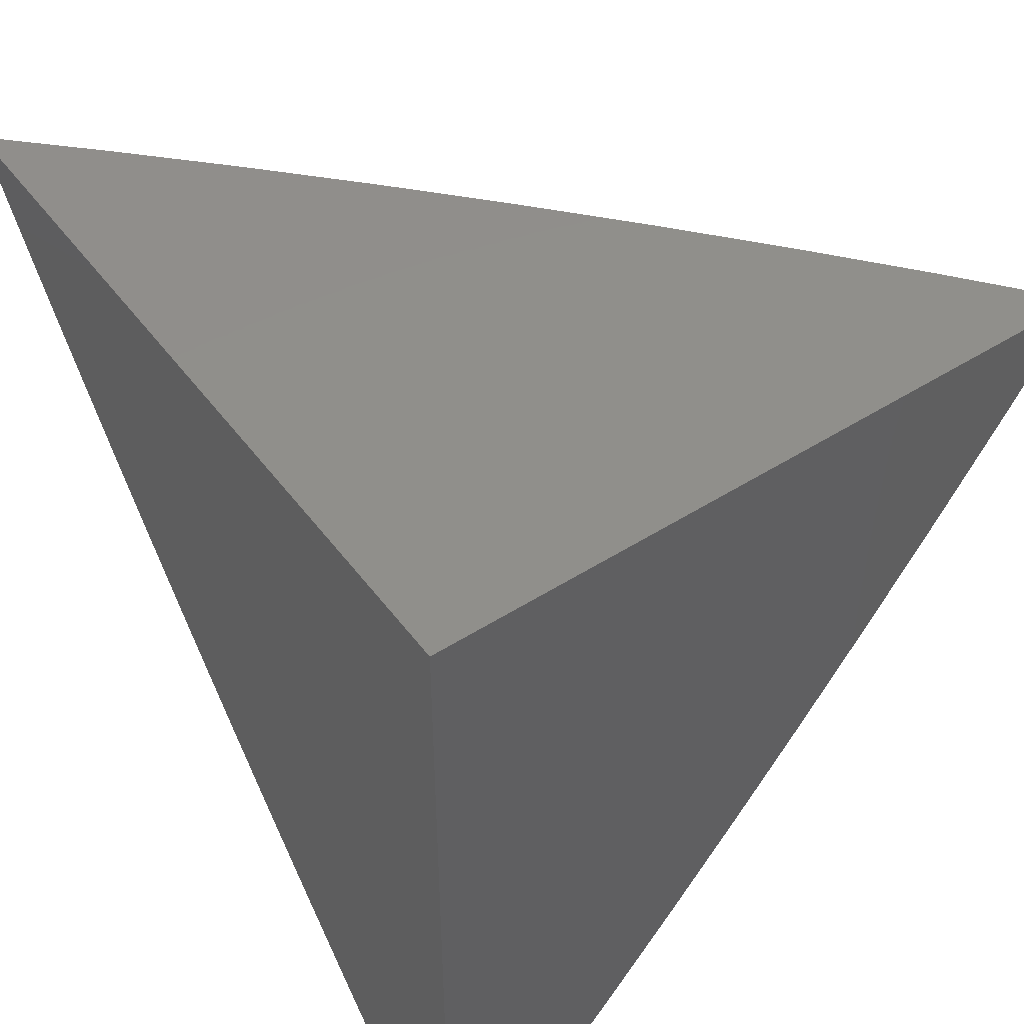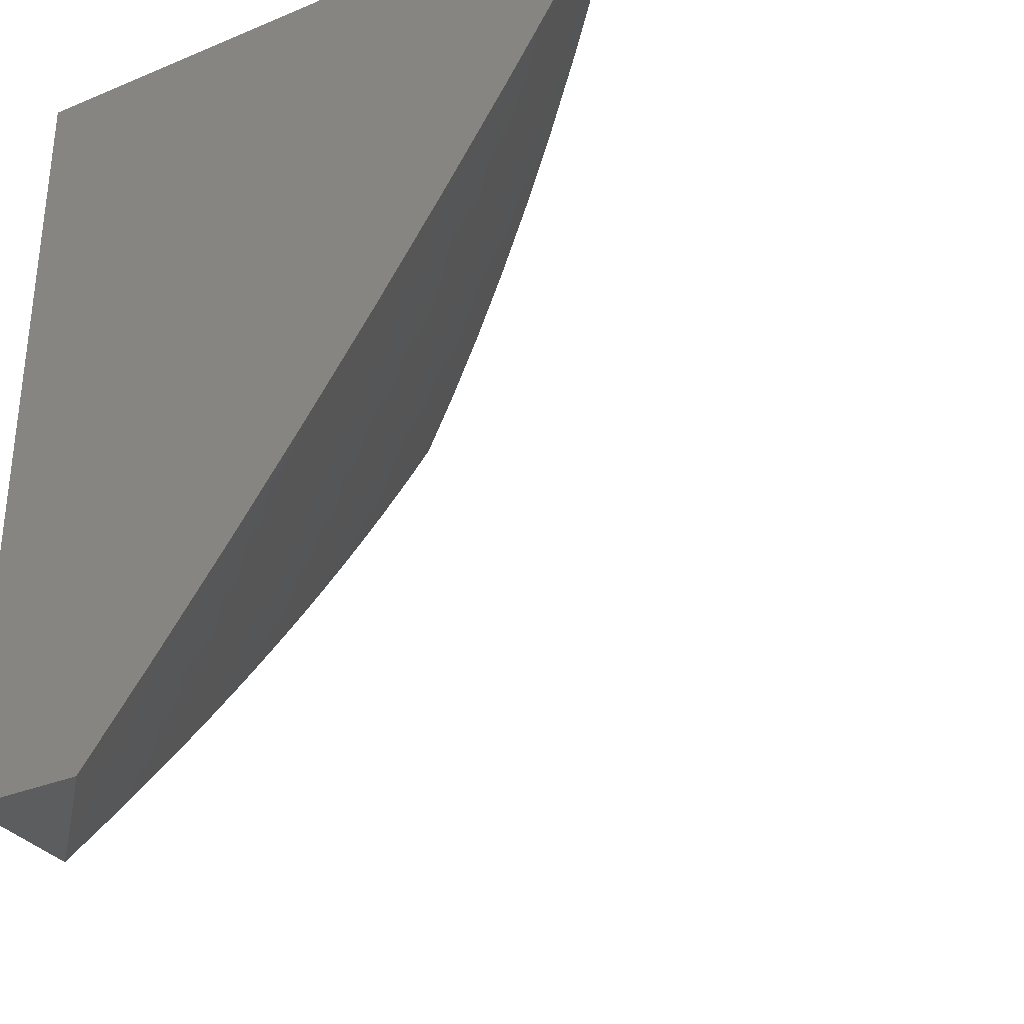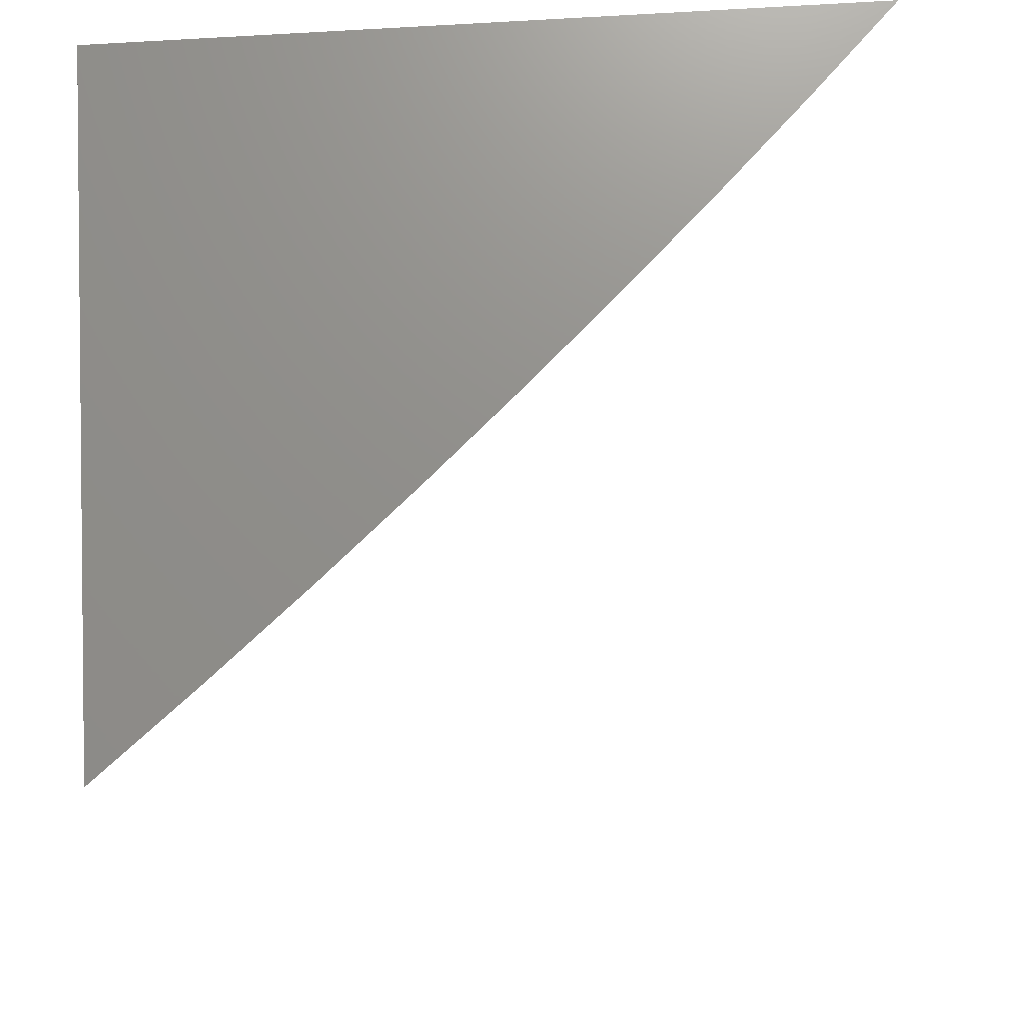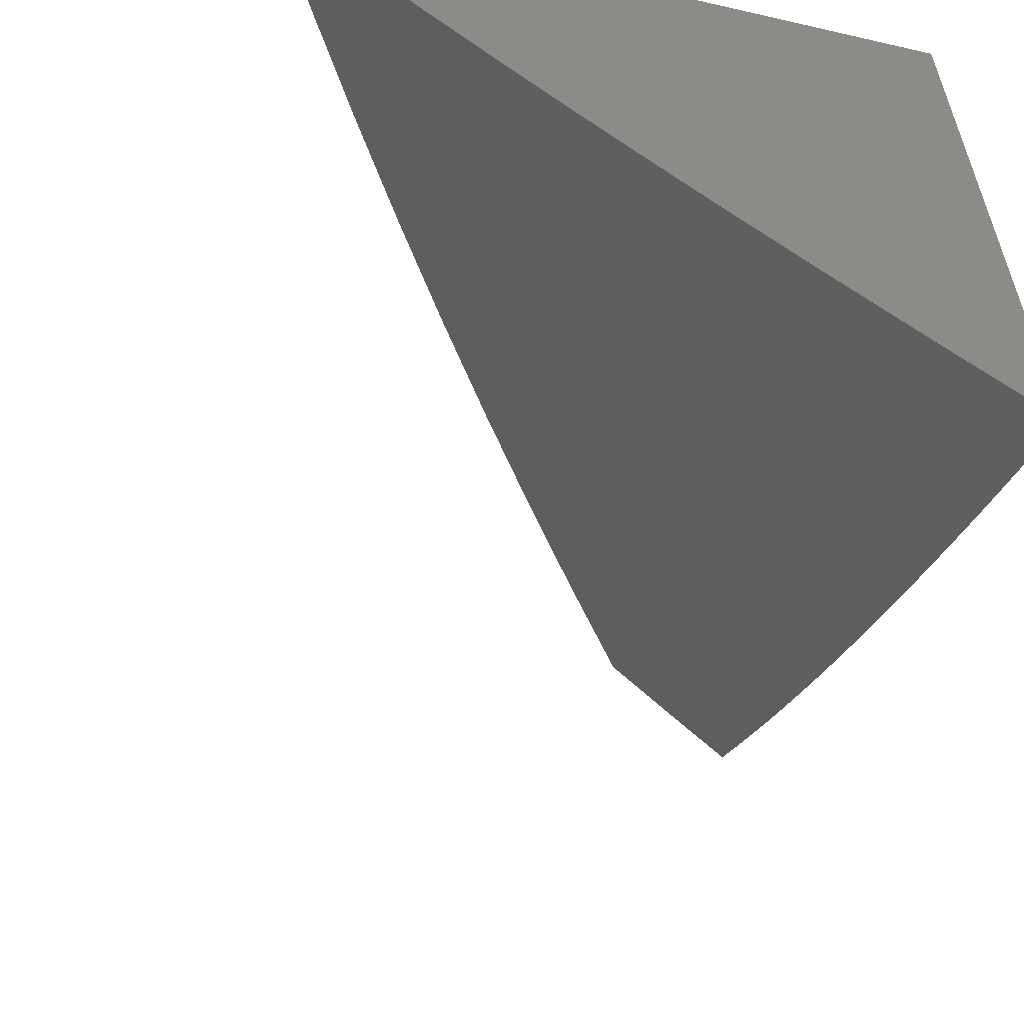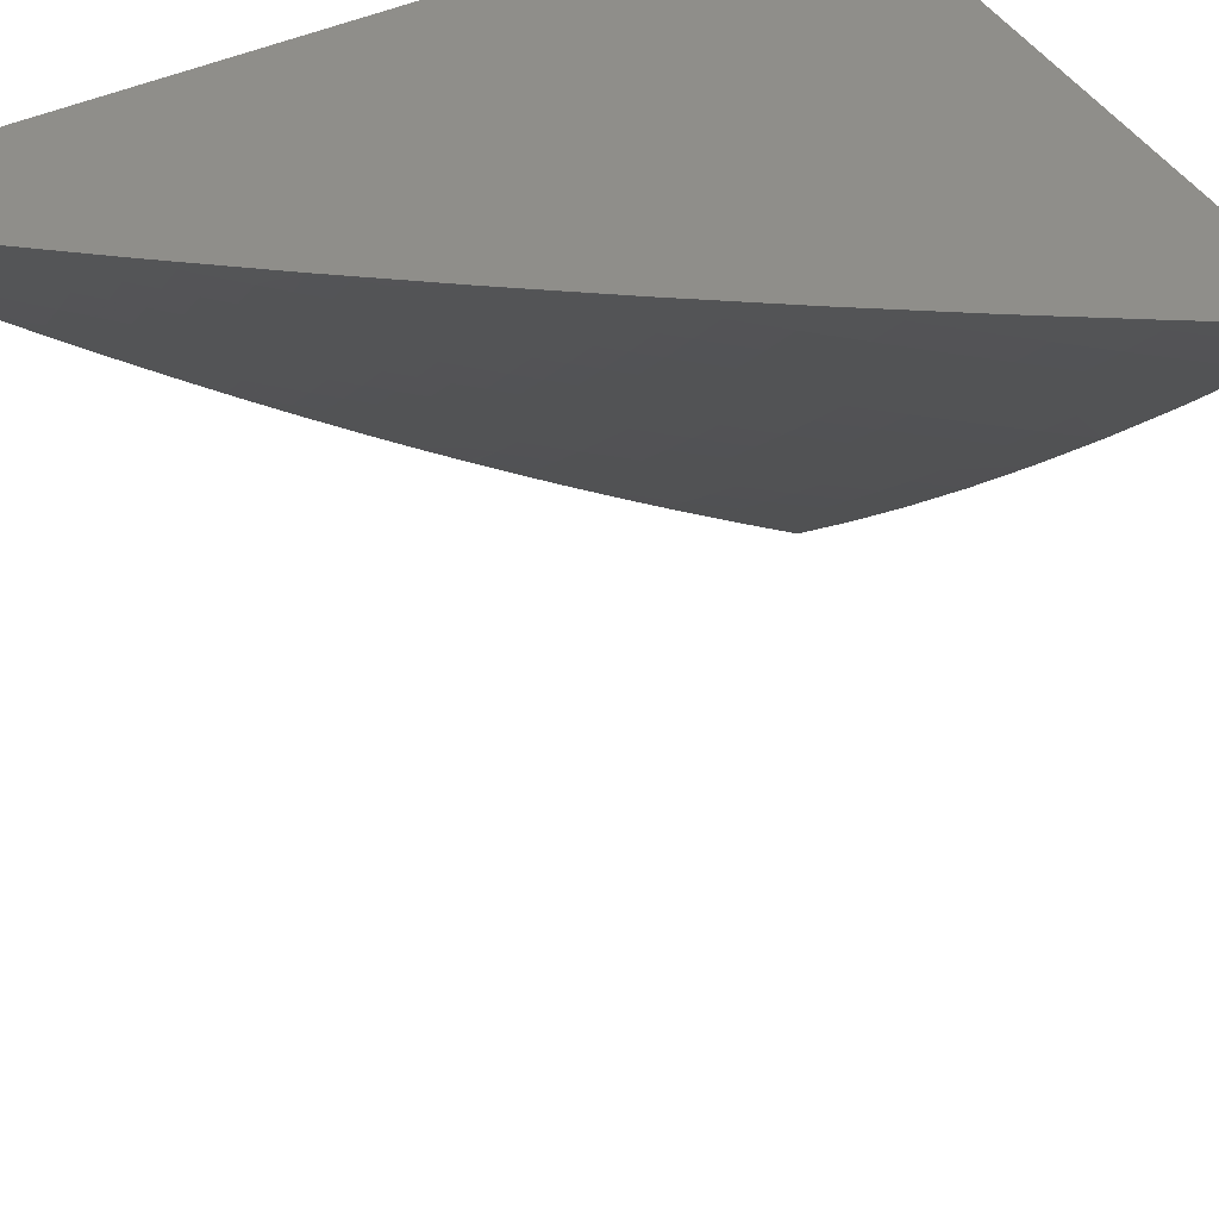
<metadata>
{"format":"stl","ext":"stl","renderer":"f3d","projection":"perspective","resolution":1024,"background":"white","views":[{"elev":48.8,"azim":144.8,"up":"+Z"},{"elev":-32.3,"azim":-149.9,"up":"+Z"},{"elev":72.8,"azim":-93.5,"up":"+Z"},{"elev":-58.2,"azim":-13.4,"up":"+Y"},{"elev":44.1,"azim":-119.1,"up":"+Y"}]}
</metadata>
<code>
# stl→obj: 251 verts, 498 faces
v -7.076 -6.085 -6
v -7.15 -6.029 -5.969
v -7.152 -6 -6
v -7.164 -6.041 -5.939
v -7.245 -6 -5.88
v -7.178 -6.052 -5.908
v -7.24 -6.008 -5.877
v -7.191 -6.063 -5.877
v -7.205 -6.075 -5.847
v -7.155 -6.131 -5.847
v -7.168 -6.142 -5.816
v -7.118 -6.197 -5.816
v -7.131 -6.209 -5.785
v -7.081 -6.264 -5.785
v -7.094 -6.276 -5.754
v -7.043 -6.331 -5.754
v -7.055 -6.342 -5.723
v -7.004 -6.397 -5.723
v -7.016 -6.408 -5.692
v -7 -6.419 -5.699
v -7.029 -6.42 -5.661
v -7 -6.468 -5.638
v -7.041 -6.431 -5.63
v -7.001 -6.497 -5.599
v -7.054 -6.443 -5.599
v -7.066 -6.454 -5.568
v -7.106 -6.388 -5.599
v -7.118 -6.399 -5.568
v -7.158 -6.332 -5.599
v -7.17 -6.343 -5.568
v -7.209 -6.276 -5.599
v -7.222 -6.287 -5.568
v -7.26 -6.22 -5.599
v -7.272 -6.231 -5.568
v -7.31 -6.164 -5.599
v -7.323 -6.174 -5.568
v -7.36 -6.107 -5.599
v -7.373 -6.117 -5.568
v -7.409 -6.049 -5.599
v -7.422 -6.06 -5.568
v -7.471 -6.002 -5.568
v -7.435 -6.071 -5.536
v -7.484 -6.013 -5.536
v -7.448 -6.081 -5.505
v -7.497 -6.023 -5.505
v -7.461 -6.092 -5.474
v -7.51 -6.033 -5.474
v -7.473 -6.102 -5.442
v -7.523 -6.044 -5.442
v -7.498 -6.122 -5.38
v -7.548 -6.064 -5.38
v -7.523 -6.143 -5.317
v -7.573 -6.084 -5.317
v -7.548 -6.163 -5.254
v -7.597 -6.104 -5.254
v -7.572 -6.182 -5.19
v -7.622 -6.123 -5.19
v -7.596 -6.202 -5.127
v -7.646 -6.143 -5.127
v -7.619 -6.221 -5.064
v -7.669 -6.162 -5.064
v -7.642 -6.241 -5
v -7.742 -6.121 -5
v -7 -6.168 -6
v -7.051 -6.139 -5.969
v -7.101 -6.084 -5.969
v -7.115 -6.096 -5.939
v -7.128 -6.108 -5.908
v -7.142 -6.119 -5.877
v -7.001 -6.194 -5.969
v -7 -6.22 -5.941
v -7.015 -6.206 -5.939
v -7.028 -6.217 -5.908
v -7.065 -6.151 -5.939
v -7.078 -6.163 -5.908
v -7 -6.27 -5.881
v -7.041 -6.229 -5.877
v -7.092 -6.174 -5.877
v -7 -6.321 -5.821
v -7.004 -6.296 -5.847
v -7.055 -6.241 -5.847
v -7 -6.37 -5.76
v -7.03 -6.319 -5.785
v -7.017 -6.307 -5.816
v -7.068 -6.253 -5.816
v -7.105 -6.186 -5.847
v -7 -6.516 -5.576
v -7.013 -6.509 -5.568
v -7.078 -6.465 -5.536
v -7.131 -6.41 -5.536
v -7.183 -6.354 -5.536
v -7.234 -6.298 -5.536
v -7.285 -6.242 -5.536
v -7.335 -6.185 -5.536
v -7.386 -6.128 -5.536
v -7.026 -6.52 -5.536
v -7 -6.563 -5.514
v -7.038 -6.531 -5.505
v -7.05 -6.542 -5.474
v -7.103 -6.487 -5.474
v -7.115 -6.498 -5.442
v -7.155 -6.432 -5.474
v -7.167 -6.443 -5.442
v -7.207 -6.376 -5.474
v -7.22 -6.387 -5.442
v -7.259 -6.32 -5.474
v -7.271 -6.331 -5.442
v -7.31 -6.263 -5.474
v -7.323 -6.274 -5.442
v -7.361 -6.206 -5.474
v -7.373 -6.217 -5.442
v -7.411 -6.149 -5.474
v -7.424 -6.16 -5.442
v -7 -6.61 -5.451
v -7.062 -6.554 -5.442
v -7.139 -6.52 -5.38
v -7.192 -6.464 -5.38
v -7.244 -6.408 -5.38
v -7.296 -6.352 -5.38
v -7.347 -6.295 -5.38
v -7.398 -6.238 -5.38
v -7.448 -6.18 -5.38
v -7.008 -6.608 -5.442
v -7 -6.657 -5.388
v -7.032 -6.63 -5.38
v -7 -6.702 -5.324
v -7.055 -6.652 -5.317
v -7.001 -6.707 -5.317
v -7.078 -6.674 -5.254
v -7.023 -6.729 -5.254
v -7.101 -6.695 -5.19
v -7.046 -6.75 -5.19
v -7.123 -6.716 -5.127
v -7.068 -6.772 -5.127
v -7.145 -6.737 -5.064
v -7.09 -6.793 -5.064
v -7.111 -6.813 -5
v -7.035 -6.847 -5.064
v -7 -6.923 -5
v -7 -6.88 -5.066
v -7.013 -6.826 -5.127
v -7 -6.836 -5.131
v -7 -6.748 -5.26
v -7 -6.792 -5.196
v -7.221 -6.702 -5
v -7.199 -6.682 -5.064
v -7.177 -6.661 -5.127
v -7.155 -6.64 -5.19
v -7.132 -6.619 -5.254
v -7.109 -6.597 -5.317
v -7.085 -6.576 -5.38
v -7.254 -6.625 -5.064
v -7.329 -6.589 -5
v -7.307 -6.569 -5.064
v -7.361 -6.512 -5.064
v -7.338 -6.492 -5.127
v -7.39 -6.434 -5.127
v -7.367 -6.414 -5.19
v -7.419 -6.357 -5.19
v -7.395 -6.337 -5.254
v -7.447 -6.279 -5.254
v -7.422 -6.259 -5.317
v -7.473 -6.201 -5.317
v -7.435 -6.475 -5
v -7.413 -6.454 -5.064
v -7.442 -6.377 -5.127
v -7.471 -6.299 -5.19
v -7.497 -6.221 -5.254
v -7.466 -6.397 -5.064
v -7.539 -6.359 -5
v -7.517 -6.338 -5.064
v -7.568 -6.28 -5.064
v -7.545 -6.261 -5.127
v -7.841 -6 -5
v -7.768 -6.042 -5.064
v -7.719 -6.102 -5.064
v -7.762 -6 -5.13
v -7.744 -6.023 -5.127
v -7.695 -6.084 -5.127
v -7.671 -6.064 -5.19
v -7.72 -6.005 -5.19
v -7.681 -6 -5.258
v -7.647 -6.045 -5.254
v -7.622 -6.025 -5.317
v -7.597 -6 -5.385
v -7.597 -6.005 -5.38
v -7.512 -6 -5.511
v -7.425 -6 -5.635
v -7.336 -6 -5.758
v -7.356 -6.006 -5.723
v -7.37 -6.017 -5.692
v -7.383 -6.028 -5.661
v -7.334 -6.085 -5.661
v -7.347 -6.096 -5.63
v -7.297 -6.153 -5.63
v -7.267 -6.03 -5.816
v -7.281 -6.041 -5.785
v -7.294 -6.052 -5.754
v -7.245 -6.109 -5.754
v -7.258 -6.12 -5.723
v -7.208 -6.176 -5.723
v -7.221 -6.187 -5.692
v -7.17 -6.243 -5.692
v -7.183 -6.254 -5.661
v -7.132 -6.31 -5.661
v -7.145 -6.321 -5.63
v -7.093 -6.376 -5.63
v -7.218 -6.086 -5.816
v -7.254 -6.019 -5.847
v -7.231 -6.097 -5.785
v -7.182 -6.153 -5.785
v -7.195 -6.165 -5.754
v -7.158 -6.232 -5.723
v -7.12 -6.298 -5.692
v -7.081 -6.365 -5.661
v -7.271 -6.131 -5.692
v -7.307 -6.063 -5.723
v -7.321 -6.074 -5.692
v -7.284 -6.142 -5.661
v -7.234 -6.198 -5.661
v -7.247 -6.209 -5.63
v -7.348 -6.196 -5.505
v -7.398 -6.139 -5.505
v -7.298 -6.253 -5.505
v -7.247 -6.309 -5.505
v -7.195 -6.365 -5.505
v -7.143 -6.421 -5.505
v -7.091 -6.476 -5.505
v -7.371 -6.316 -5.317
v -7.344 -6.394 -5.254
v -7.315 -6.471 -5.19
v -7.285 -6.548 -5.127
v -7.494 -6.319 -5.127
v -7.521 -6.241 -5.19
v -7.396 -6.039 -5.63
v -7.145 -6.22 -5.754
v -7.107 -6.287 -5.723
v -7.068 -6.354 -5.692
v -7.196 -6.265 -5.63
v -7.32 -6.373 -5.317
v -7.268 -6.43 -5.317
v -7.215 -6.486 -5.317
v -7.162 -6.542 -5.317
v -7.291 -6.451 -5.254
v -7.262 -6.528 -5.19
v -7.231 -6.605 -5.127
v -7.239 -6.507 -5.254
v -7.186 -6.563 -5.254
v -7.209 -6.584 -5.19
v -7 -6 -5
v -7 -6 -6
f 1 2 3
f 3 2 4
f 3 4 5
f 5 4 6
f 5 6 7
f 7 6 8
f 7 8 9
f 9 8 10
f 9 10 11
f 11 10 12
f 11 12 13
f 13 12 14
f 13 14 15
f 15 14 16
f 15 16 17
f 17 16 18
f 17 18 19
f 19 18 20
f 19 20 21
f 21 20 22
f 21 22 23
f 23 22 24
f 23 24 25
f 25 24 26
f 25 26 27
f 27 26 28
f 27 28 29
f 29 28 30
f 29 30 31
f 31 30 32
f 31 32 33
f 33 32 34
f 33 34 35
f 35 34 36
f 35 36 37
f 37 36 38
f 37 38 39
f 39 38 40
f 39 40 41
f 41 40 42
f 41 42 43
f 43 42 44
f 43 44 45
f 45 44 46
f 45 46 47
f 47 46 48
f 47 48 49
f 49 48 50
f 49 50 51
f 51 50 52
f 51 52 53
f 53 52 54
f 53 54 55
f 55 54 56
f 55 56 57
f 57 56 58
f 57 58 59
f 59 58 60
f 59 60 61
f 61 60 62
f 61 62 63
f 64 65 1
f 1 65 66
f 1 66 2
f 2 66 67
f 2 67 4
f 4 67 68
f 4 68 6
f 6 68 69
f 6 69 8
f 8 69 10
f 65 64 70
f 70 64 71
f 70 71 72
f 72 71 73
f 72 73 74
f 74 73 75
f 74 75 67
f 67 75 68
f 71 76 73
f 73 76 77
f 73 77 75
f 75 77 78
f 75 78 68
f 68 78 69
f 79 80 76
f 76 80 81
f 76 81 77
f 77 81 78
f 82 83 79
f 79 83 84
f 79 84 80
f 80 84 81
f 20 18 82
f 82 18 16
f 82 16 83
f 83 16 14
f 83 14 85
f 85 14 12
f 85 12 86
f 86 12 10
f 86 10 69
f 22 87 24
f 24 87 88
f 24 88 26
f 26 88 89
f 26 89 28
f 28 89 90
f 28 90 30
f 30 90 91
f 30 91 32
f 32 91 92
f 32 92 34
f 34 92 93
f 34 93 36
f 36 93 94
f 36 94 38
f 38 94 95
f 38 95 40
f 40 95 42
f 88 87 96
f 96 87 97
f 96 97 98
f 98 97 99
f 98 99 100
f 100 99 101
f 100 101 102
f 102 101 103
f 102 103 104
f 104 103 105
f 104 105 106
f 106 105 107
f 106 107 108
f 108 107 109
f 108 109 110
f 110 109 111
f 110 111 112
f 112 111 113
f 112 113 46
f 46 113 48
f 97 114 99
f 99 114 115
f 99 115 101
f 101 115 116
f 101 116 103
f 103 116 117
f 103 117 105
f 105 117 118
f 105 118 107
f 107 118 119
f 107 119 109
f 109 119 120
f 109 120 111
f 111 120 121
f 111 121 113
f 113 121 122
f 113 122 48
f 48 122 50
f 115 114 123
f 123 114 124
f 123 124 125
f 125 124 126
f 125 126 127
f 127 126 128
f 127 128 129
f 129 128 130
f 129 130 131
f 131 130 132
f 131 132 133
f 133 132 134
f 133 134 135
f 135 134 136
f 135 136 137
f 137 136 138
f 137 138 139
f 139 138 140
f 140 138 141
f 140 141 142
f 142 141 134
f 142 134 132
f 126 143 128
f 128 143 130
f 143 144 130
f 130 144 132
f 144 142 132
f 137 145 135
f 135 145 146
f 135 146 133
f 133 146 147
f 133 147 131
f 131 147 148
f 131 148 129
f 129 148 149
f 129 149 127
f 127 149 150
f 127 150 125
f 125 150 151
f 125 151 123
f 123 151 115
f 146 145 152
f 152 145 153
f 152 153 154
f 154 153 155
f 154 155 156
f 156 155 157
f 156 157 158
f 158 157 159
f 158 159 160
f 160 159 161
f 160 161 162
f 162 161 163
f 162 163 122
f 122 163 50
f 153 164 155
f 155 164 165
f 155 165 157
f 157 165 166
f 157 166 159
f 159 166 167
f 159 167 161
f 161 167 168
f 161 168 163
f 163 168 52
f 163 52 50
f 165 164 169
f 169 164 170
f 169 170 171
f 171 170 172
f 171 172 173
f 173 172 58
f 173 58 56
f 170 62 172
f 172 62 60
f 172 60 58
f 174 175 63
f 63 175 176
f 63 176 61
f 61 176 59
f 174 177 175
f 175 177 178
f 175 178 179
f 179 178 180
f 179 180 57
f 57 180 55
f 178 177 181
f 181 177 182
f 181 182 183
f 183 182 184
f 183 184 53
f 53 184 51
f 182 185 184
f 184 185 186
f 184 186 51
f 51 186 185
f 51 185 49
f 49 185 187
f 49 187 47
f 47 187 45
f 188 41 187
f 187 41 43
f 187 43 45
f 189 190 188
f 188 190 191
f 188 191 192
f 192 191 193
f 192 193 194
f 194 193 195
f 194 195 35
f 35 195 33
f 5 196 189
f 189 196 197
f 189 197 198
f 198 197 199
f 198 199 200
f 200 199 201
f 200 201 202
f 202 201 203
f 202 203 204
f 204 203 205
f 204 205 206
f 206 205 207
f 206 207 27
f 27 207 25
f 141 138 136
f 9 208 209
f 209 208 196
f 209 196 5
f 197 196 210
f 210 196 208
f 210 208 211
f 211 208 11
f 211 11 13
f 208 9 11
f 197 210 199
f 199 210 212
f 199 212 201
f 201 212 213
f 201 213 203
f 203 213 214
f 203 214 205
f 205 214 215
f 205 215 207
f 207 215 23
f 207 23 25
f 212 210 211
f 200 216 217
f 217 216 218
f 217 218 190
f 190 218 191
f 216 219 218
f 218 219 193
f 218 193 191
f 200 202 216
f 216 202 220
f 216 220 219
f 219 220 221
f 219 221 195
f 195 221 33
f 219 195 193
f 194 35 37
f 94 222 95
f 95 222 223
f 95 223 42
f 42 223 44
f 222 110 223
f 223 110 112
f 223 112 44
f 44 112 46
f 222 94 224
f 224 94 93
f 224 93 225
f 225 93 92
f 225 92 226
f 226 92 91
f 226 91 227
f 227 91 90
f 227 90 228
f 228 90 89
f 228 89 96
f 96 89 88
f 110 222 108
f 108 222 224
f 108 224 106
f 106 224 225
f 106 225 104
f 104 225 226
f 104 226 102
f 102 226 227
f 102 227 100
f 100 227 228
f 100 228 98
f 98 228 96
f 122 121 162
f 162 121 229
f 162 229 160
f 160 229 230
f 160 230 158
f 158 230 231
f 158 231 156
f 156 231 232
f 156 232 154
f 154 232 152
f 229 121 120
f 167 233 234
f 234 233 173
f 234 173 56
f 169 171 233
f 233 171 173
f 169 233 166
f 166 233 167
f 167 234 168
f 168 234 54
f 168 54 52
f 54 234 56
f 194 37 235
f 235 37 39
f 235 39 188
f 188 39 41
f 189 198 217
f 217 198 200
f 189 217 190
f 5 7 209
f 209 7 9
f 67 66 74
f 74 66 65
f 74 65 72
f 72 65 70
f 69 78 86
f 86 78 81
f 86 81 85
f 85 81 84
f 85 84 83
f 212 211 236
f 236 211 13
f 236 13 15
f 212 236 213
f 213 236 237
f 213 237 214
f 214 237 238
f 214 238 215
f 215 238 21
f 215 21 23
f 237 236 15
f 220 202 204
f 221 220 239
f 239 220 204
f 239 204 206
f 33 221 31
f 31 221 239
f 31 239 29
f 29 239 206
f 29 206 27
f 229 120 240
f 240 120 119
f 240 119 241
f 241 119 118
f 241 118 242
f 242 118 117
f 242 117 243
f 243 117 116
f 243 116 151
f 151 116 115
f 229 240 230
f 230 240 244
f 230 244 231
f 231 244 245
f 231 245 232
f 232 245 246
f 232 246 152
f 152 246 147
f 152 147 146
f 244 240 241
f 169 166 165
f 238 237 17
f 17 237 15
f 244 241 247
f 247 241 242
f 247 242 248
f 248 242 243
f 248 243 150
f 150 243 151
f 21 238 19
f 19 238 17
f 244 247 245
f 245 247 249
f 245 249 246
f 246 249 148
f 246 148 147
f 249 247 248
f 150 149 248
f 248 149 249
f 149 148 249
f 141 136 134
f 188 192 235
f 235 192 194
f 176 175 179
f 178 181 180
f 180 181 183
f 180 183 55
f 55 183 53
f 59 176 179
f 59 179 57
f 139 140 250
f 250 140 142
f 250 142 144
f 144 143 250
f 250 143 126
f 250 126 124
f 124 114 250
f 250 114 97
f 250 97 87
f 87 22 250
f 250 22 20
f 250 20 82
f 82 79 250
f 250 79 251
f 251 79 76
f 251 76 71
f 71 64 251
f 64 1 251
f 251 1 3
f 174 63 250
f 250 63 62
f 250 62 170
f 170 164 250
f 250 164 153
f 250 153 145
f 145 137 250
f 250 137 139
f 3 5 251
f 251 5 250
f 250 5 189
f 250 189 188
f 188 187 250
f 250 187 185
f 250 185 182
f 182 177 250
f 250 177 174

</code>
